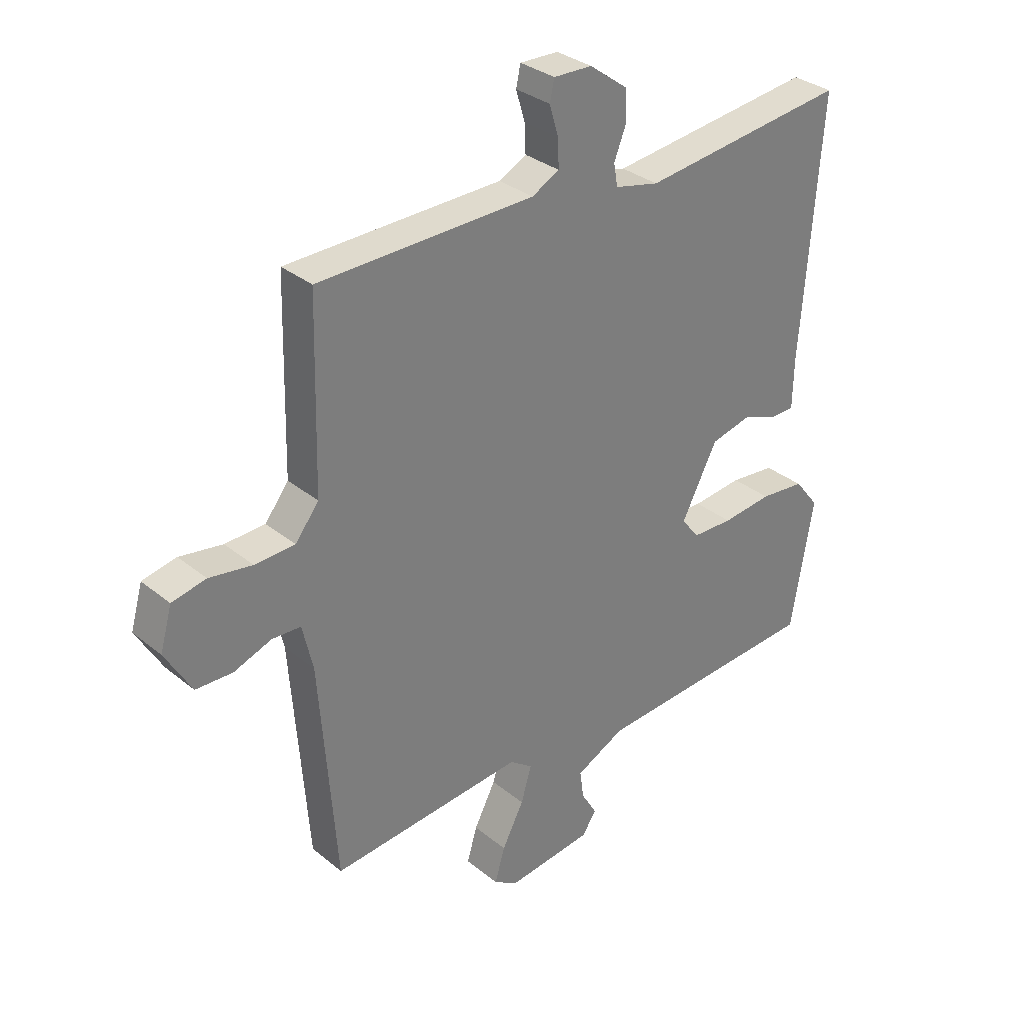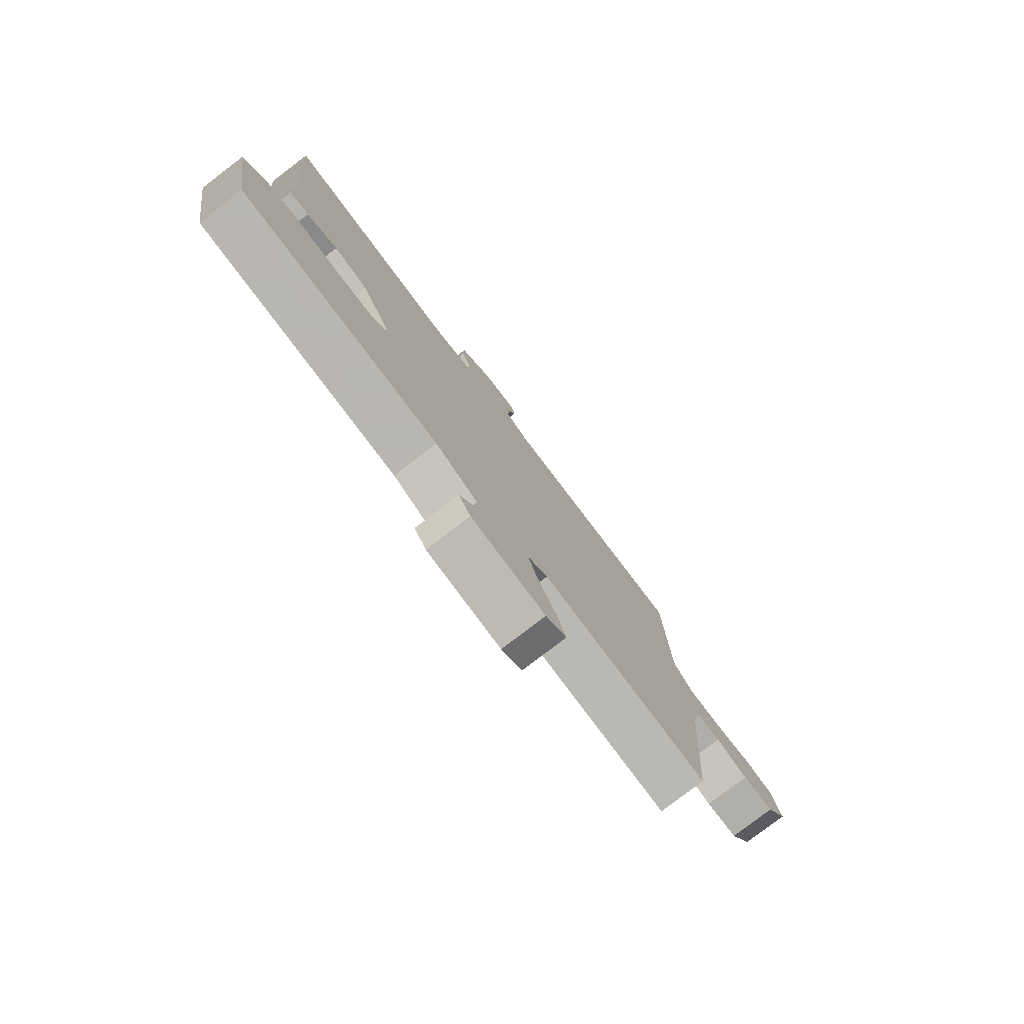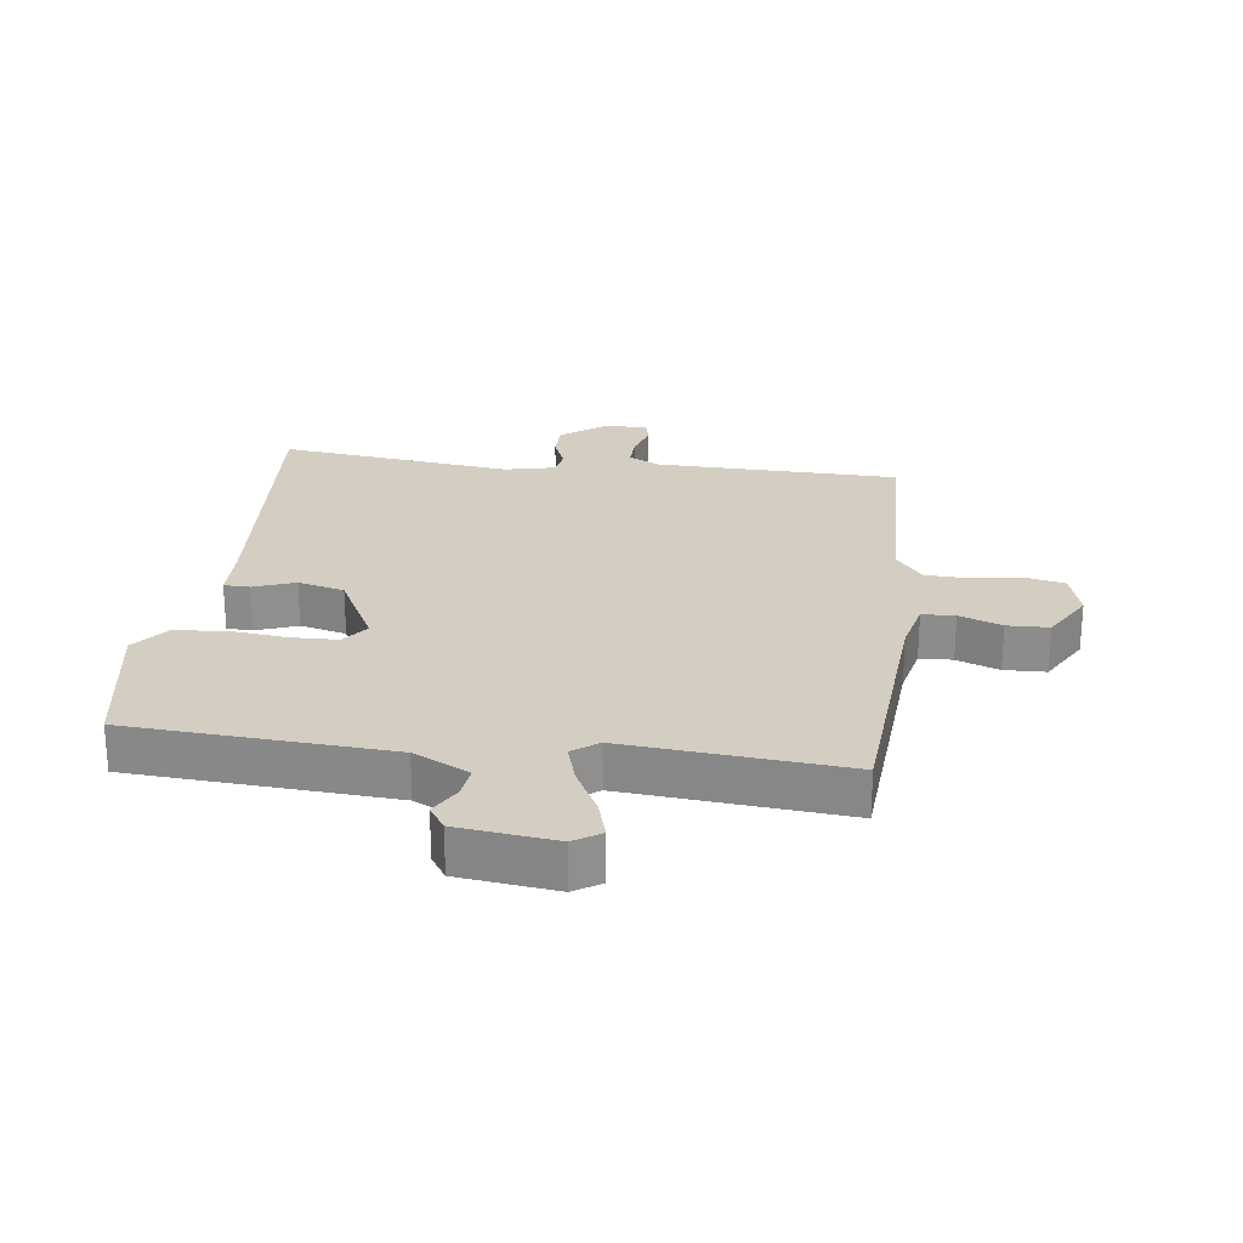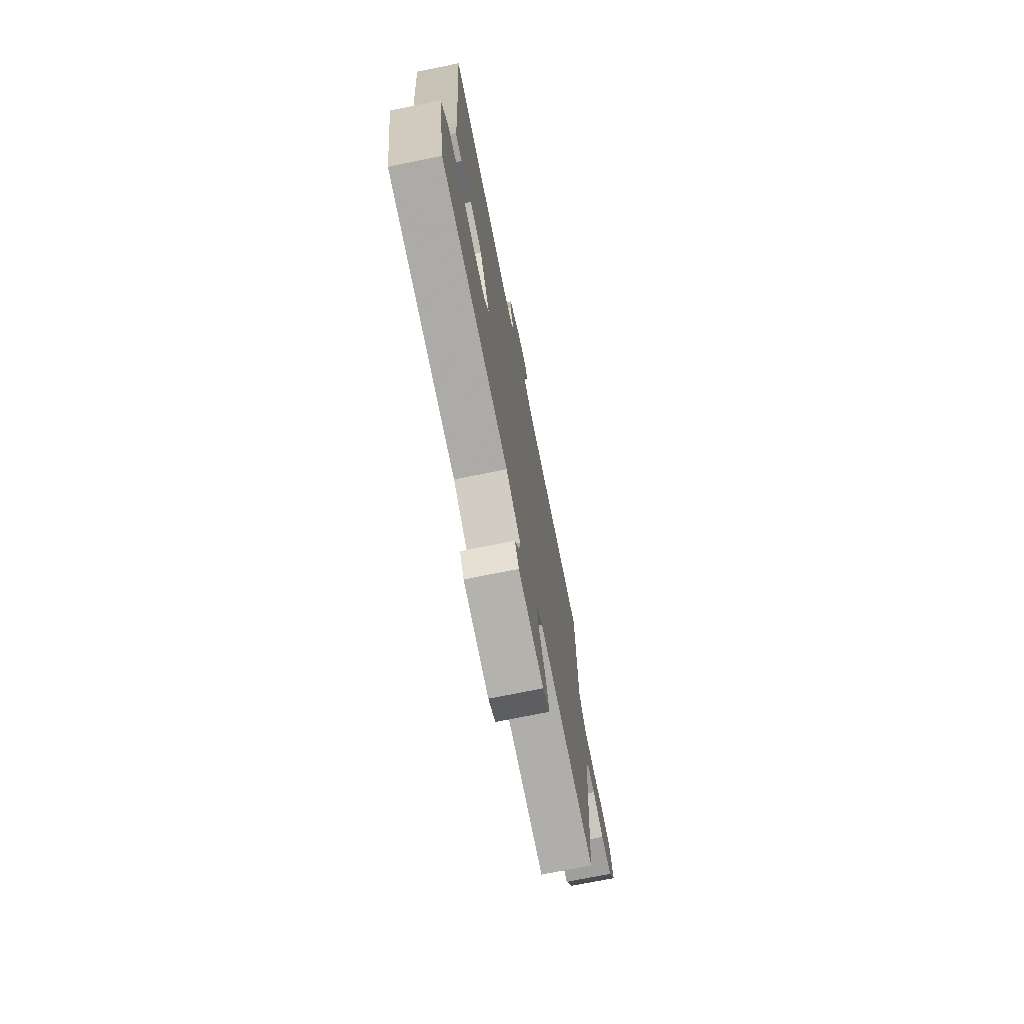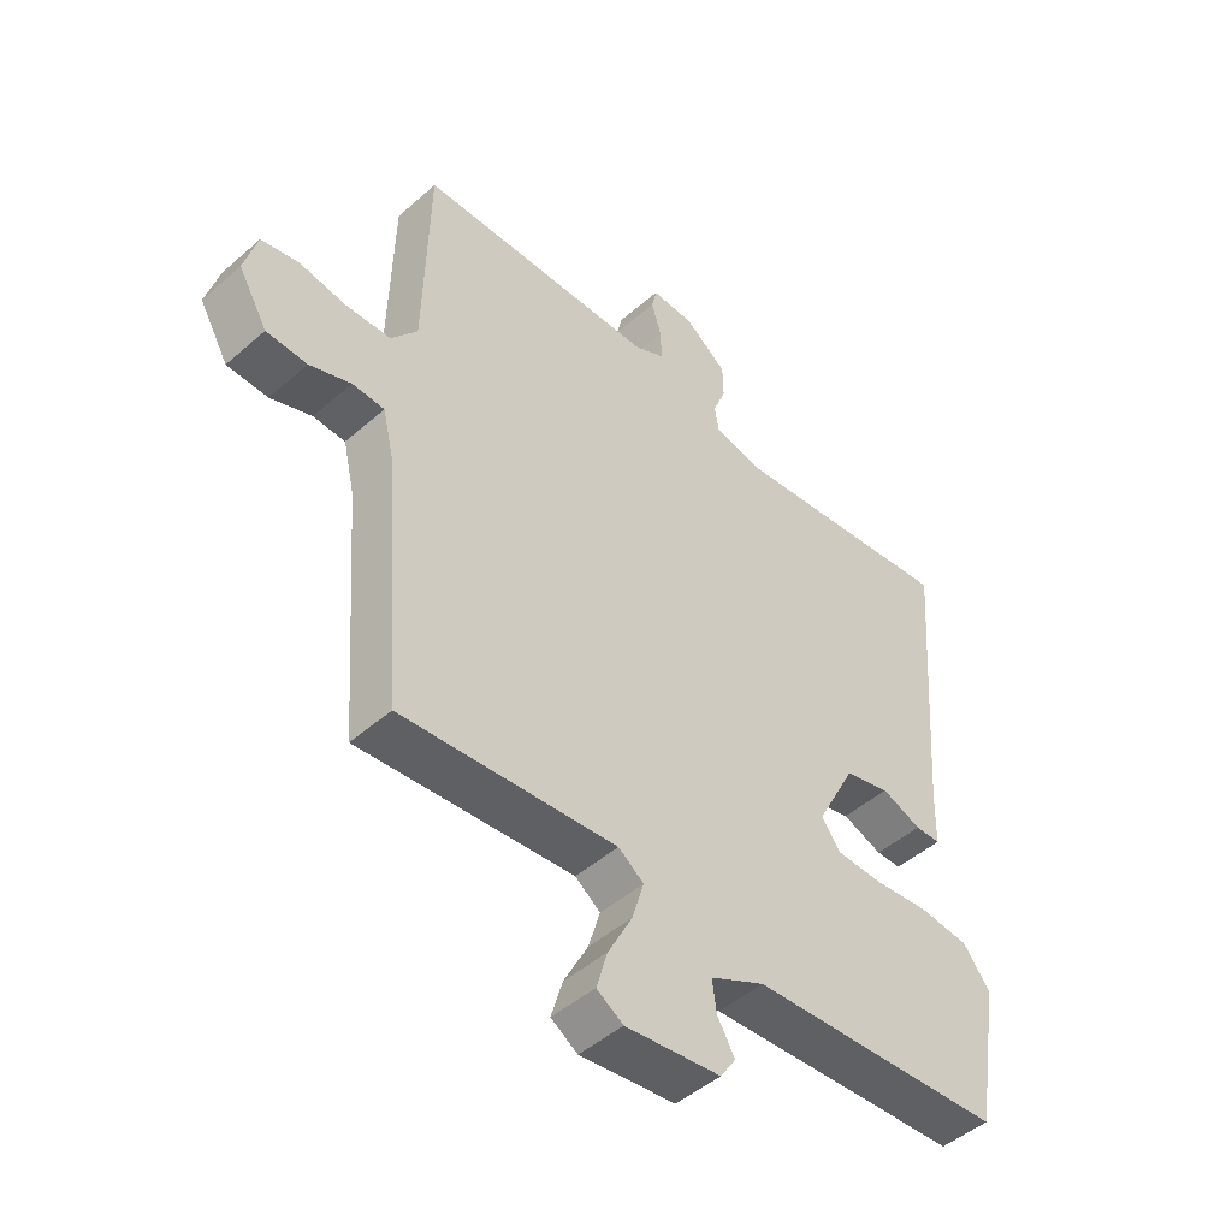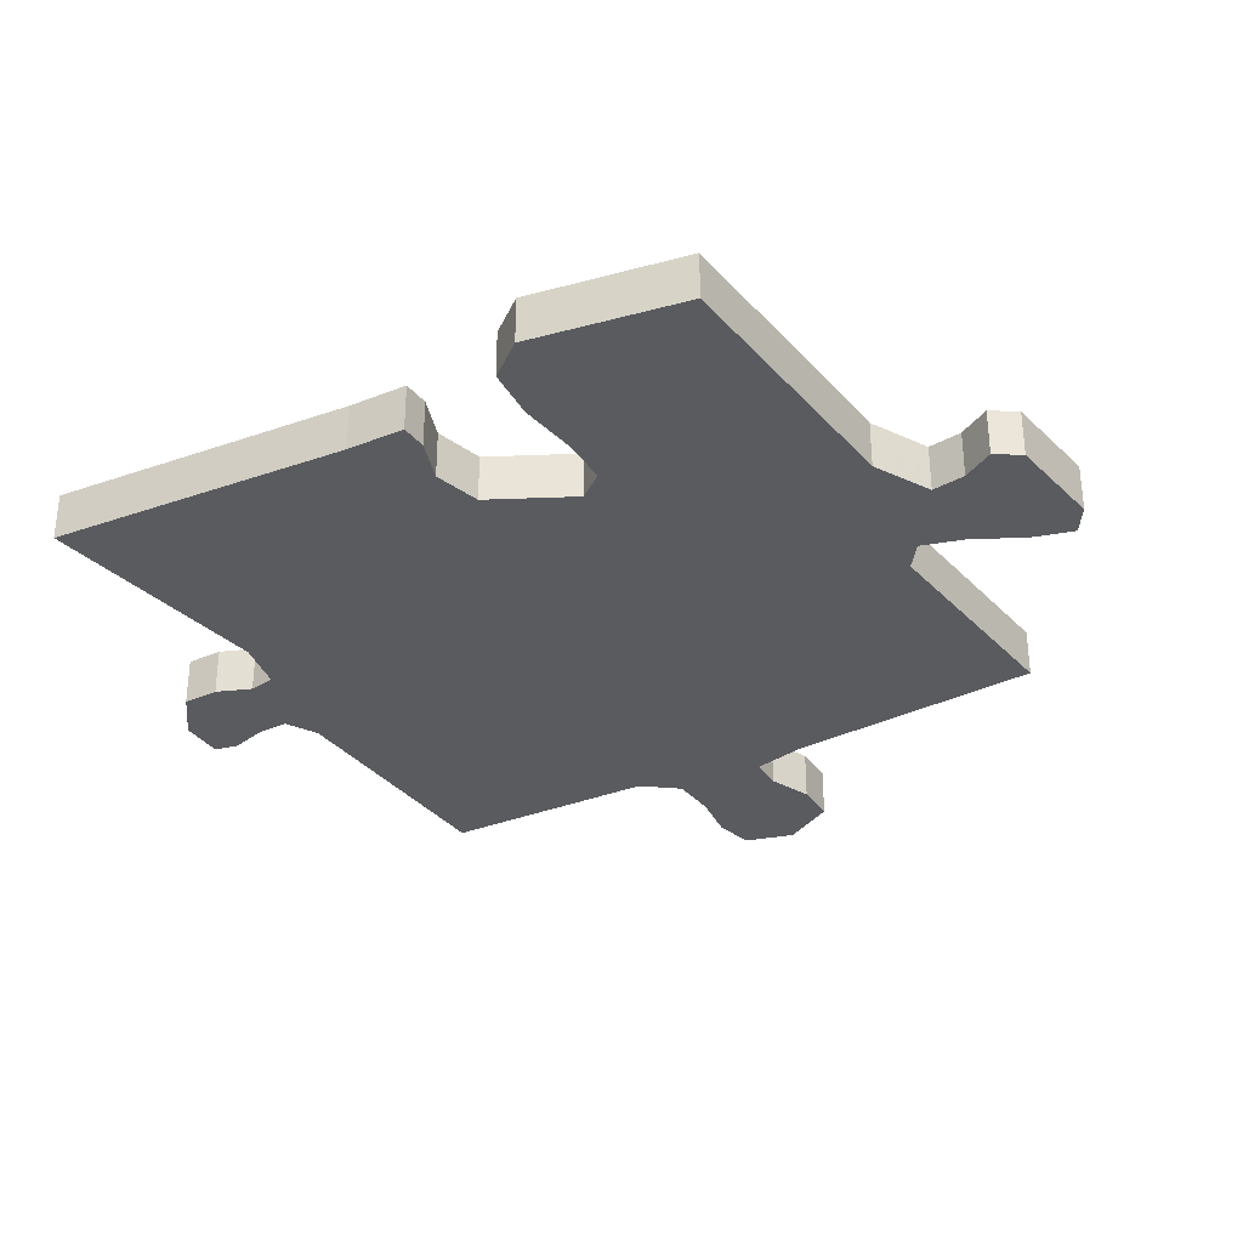
<metadata>
{"format":"obj","ext":"obj","renderer":"f3d","projection":"perspective","resolution":1024,"background":"white","views":[{"elev":32.1,"azim":-41.4,"up":"+Z"},{"elev":-79.2,"azim":127.4,"up":"+Z"},{"elev":25.0,"azim":-172.8,"up":"+Y"},{"elev":-73.0,"azim":101.4,"up":"+Z"},{"elev":-47.6,"azim":-45.5,"up":"+Z"},{"elev":-32.2,"azim":120.5,"up":"+Y"}]}
</metadata>
<code>
v 0.5 0.07 -0.5
v 0.088 0.07 -0.527
v 0 0.07 -0.571
v 0.007 0.07 -0.622
v 0.035 0.07 -0.67
v 0.01 0.07 -0.708
v -0.144 0.07 -0.727
v -0.187 0.07 -0.7
v -0.169 0.07 -0.638
v -0.13 0.07 -0.563
v -0.111 0.07 -0.499
v -0.152 0.07 -0.469
v -0.5 0.07 -0.5
v -0.53 0.07 -0.105
v -0.549 0.07 -0.023
v -0.601 0.07 -0.021
v -0.668 0.07 -0.046
v -0.734 0.07 -0.044
v -0.781 0.07 0.037
v -0.76 0.07 0.112
v -0.699 0.07 0.125
v -0.622 0.07 0.113
v -0.55 0.07 0.116
v -0.508 0.07 0.17
v -0.5 0.07 0.5
v -0.113 0.07 0.508
v -0.064 0.07 0.534
v -0.066 0.07 0.584
v -0.082 0.07 0.638
v -0.074 0.07 0.675
v -0.005 0.07 0.673
v 0.064 0.07 0.622
v 0.065 0.07 0.566
v 0.044 0.07 0.513
v 0.051 0.07 0.473
v 0.13 0.07 0.455
v 0.5 0.07 0.5
v 0.465 0.07 0.04
v 0.463 0.07 -0.049
v 0.422 0.07 -0.05
v 0.357 0.07 -0.026
v 0.284 0.07 -0.044
v 0.22 0.07 -0.168
v 0.251 0.07 -0.209
v 0.325 0.07 -0.211
v 0.415 0.07 -0.201
v 0.496 0.07 -0.209
v 0.54 0.07 -0.265
v 0.5 0 -0.5
v 0.088 0 -0.527
v 0 0 -0.571
v 0.007 0 -0.622
v 0.035 0 -0.67
v 0.01 0 -0.708
v -0.144 0 -0.727
v -0.187 0 -0.7
v -0.169 0 -0.638
v -0.13 0 -0.563
v -0.111 0 -0.499
v -0.152 0 -0.469
v -0.5 0 -0.5
v -0.53 0 -0.105
v -0.549 0 -0.023
v -0.601 0 -0.021
v -0.668 0 -0.046
v -0.734 0 -0.044
v -0.781 0 0.037
v -0.76 0 0.112
v -0.699 0 0.125
v -0.622 0 0.113
v -0.55 0 0.116
v -0.508 0 0.17
v -0.5 0 0.5
v -0.113 0 0.508
v -0.064 0 0.534
v -0.066 0 0.584
v -0.082 0 0.638
v -0.074 0 0.675
v -0.005 0 0.673
v 0.064 0 0.622
v 0.065 0 0.566
v 0.044 0 0.513
v 0.051 0 0.473
v 0.13 0 0.455
v 0.5 0 0.5
v 0.465 0 0.04
v 0.463 0 -0.049
v 0.422 0 -0.05
v 0.357 0 -0.026
v 0.284 0 -0.044
v 0.22 0 -0.168
v 0.251 0 -0.209
v 0.325 0 -0.211
v 0.415 0 -0.201
v 0.496 0 -0.209
v 0.54 0 -0.265
f 48 1 2
f 47 48 2
f 46 47 2
f 45 46 2
f 44 45 2 3
f 43 44 3
f 42 43 3
f 38 39 40 41
f 38 41 42
f 37 38 42
f 36 37 42
f 35 36 42 3
f 32 33 34
f 31 32 34
f 30 31 34
f 29 30 34
f 28 29 34
f 34 35 3
f 28 34 3
f 27 28 3
f 24 25 26
f 26 27 3
f 24 26 3
f 23 24 3
f 20 21 22
f 19 20 22
f 18 19 22
f 17 18 22
f 16 17 22
f 15 16 22 23
f 14 15 23 3
f 12 13 14
f 11 12 14 3
f 8 9 10
f 7 8 10
f 6 7 10
f 5 6 10
f 4 5 10
f 3 4 10 11
f 50 49 96
f 50 96 95
f 50 95 94
f 50 94 93
f 51 50 93 92
f 51 92 91
f 51 91 90
f 89 88 87 86
f 90 89 86
f 90 86 85
f 90 85 84
f 51 90 84 83
f 82 81 80
f 82 80 79
f 82 79 78
f 82 78 77
f 82 77 76
f 51 83 82
f 51 82 76
f 51 76 75
f 74 73 72
f 51 75 74
f 51 74 72
f 51 72 71
f 70 69 68
f 70 68 67
f 70 67 66
f 70 66 65
f 70 65 64
f 71 70 64 63
f 51 71 63 62
f 62 61 60
f 51 62 60 59
f 58 57 56
f 58 56 55
f 58 55 54
f 58 54 53
f 58 53 52
f 59 58 52 51
f 1 49 50 2
f 2 50 51 3
f 3 51 52 4
f 4 52 53 5
f 5 53 54 6
f 6 54 55 7
f 7 55 56 8
f 8 56 57 9
f 9 57 58 10
f 10 58 59 11
f 11 59 60 12
f 12 60 61 13
f 13 61 62 14
f 14 62 63 15
f 15 63 64 16
f 16 64 65 17
f 17 65 66 18
f 18 66 67 19
f 19 67 68 20
f 20 68 69 21
f 21 69 70 22
f 22 70 71 23
f 23 71 72 24
f 24 72 73 25
f 25 73 74 26
f 26 74 75 27
f 27 75 76 28
f 28 76 77 29
f 29 77 78 30
f 30 78 79 31
f 31 79 80 32
f 32 80 81 33
f 33 81 82 34
f 34 82 83 35
f 35 83 84 36
f 36 84 85 37
f 37 85 86 38
f 38 86 87 39
f 39 87 88 40
f 40 88 89 41
f 41 89 90 42
f 42 90 91 43
f 43 91 92 44
f 44 92 93 45
f 45 93 94 46
f 46 94 95 47
f 47 95 96 48
f 48 96 49 1

</code>
